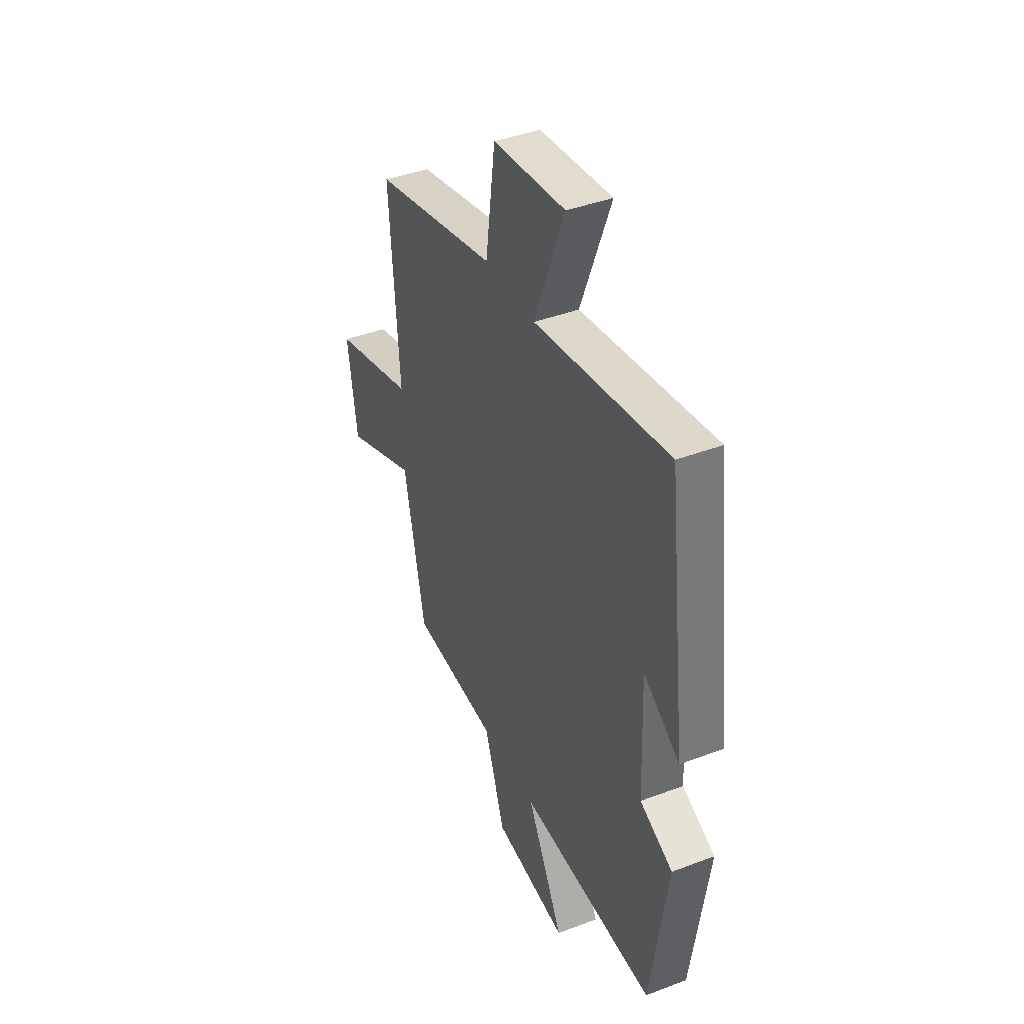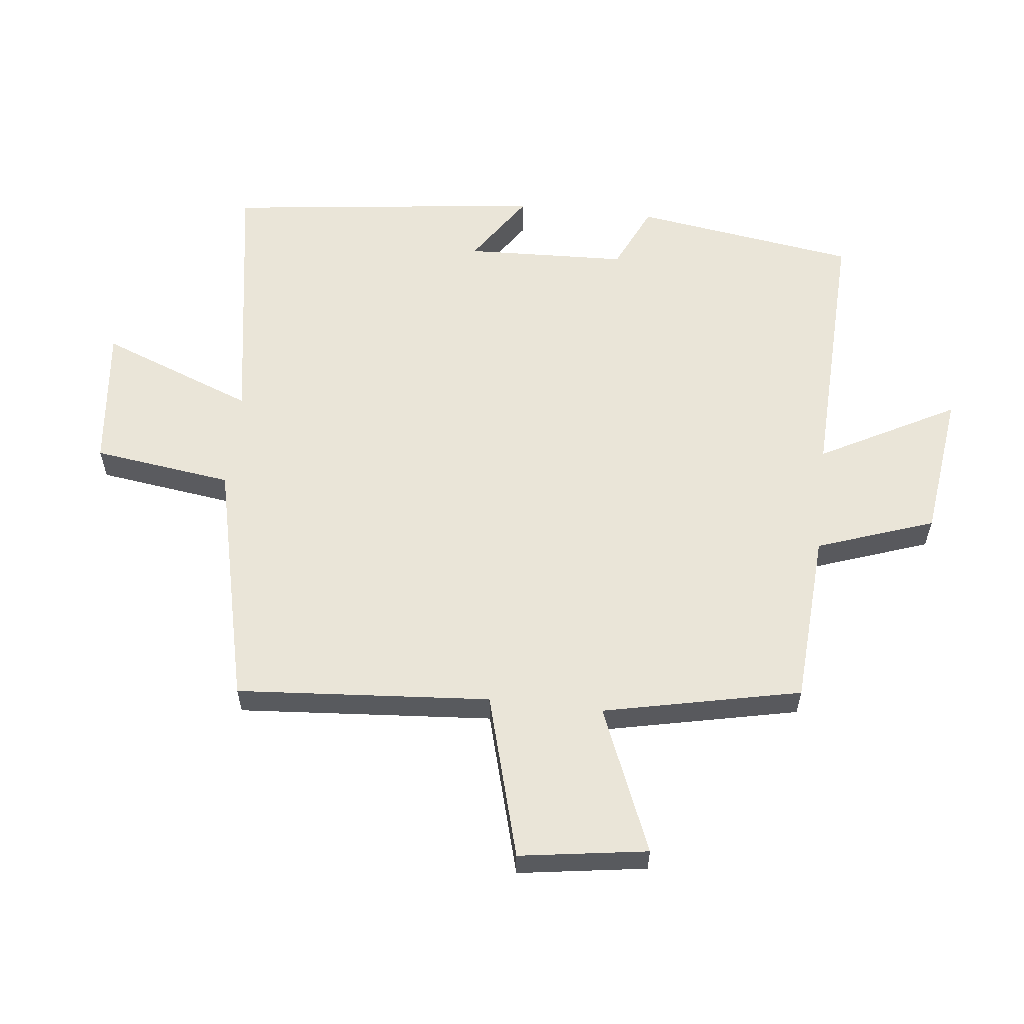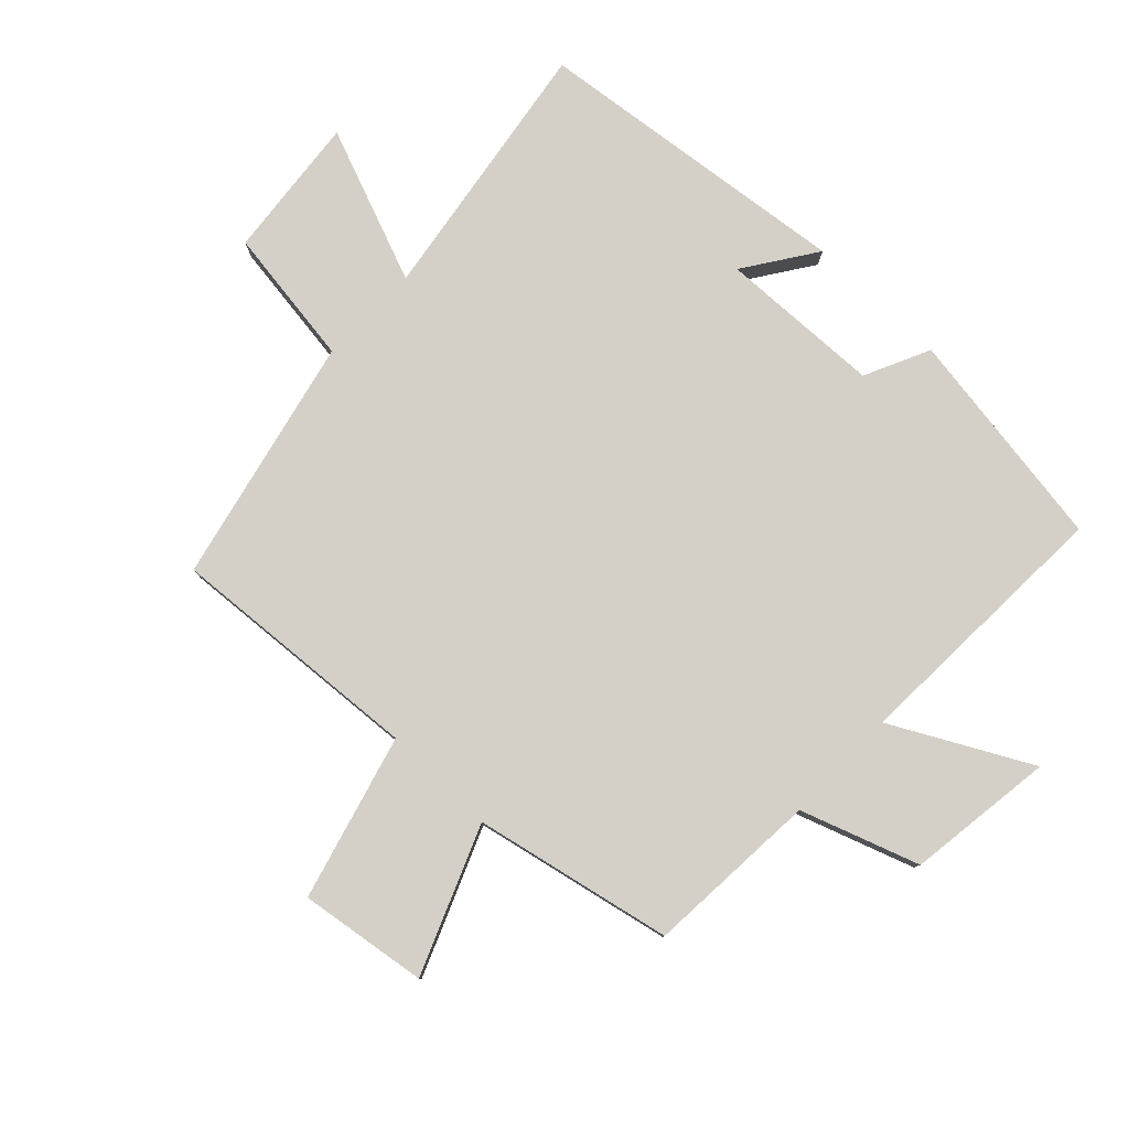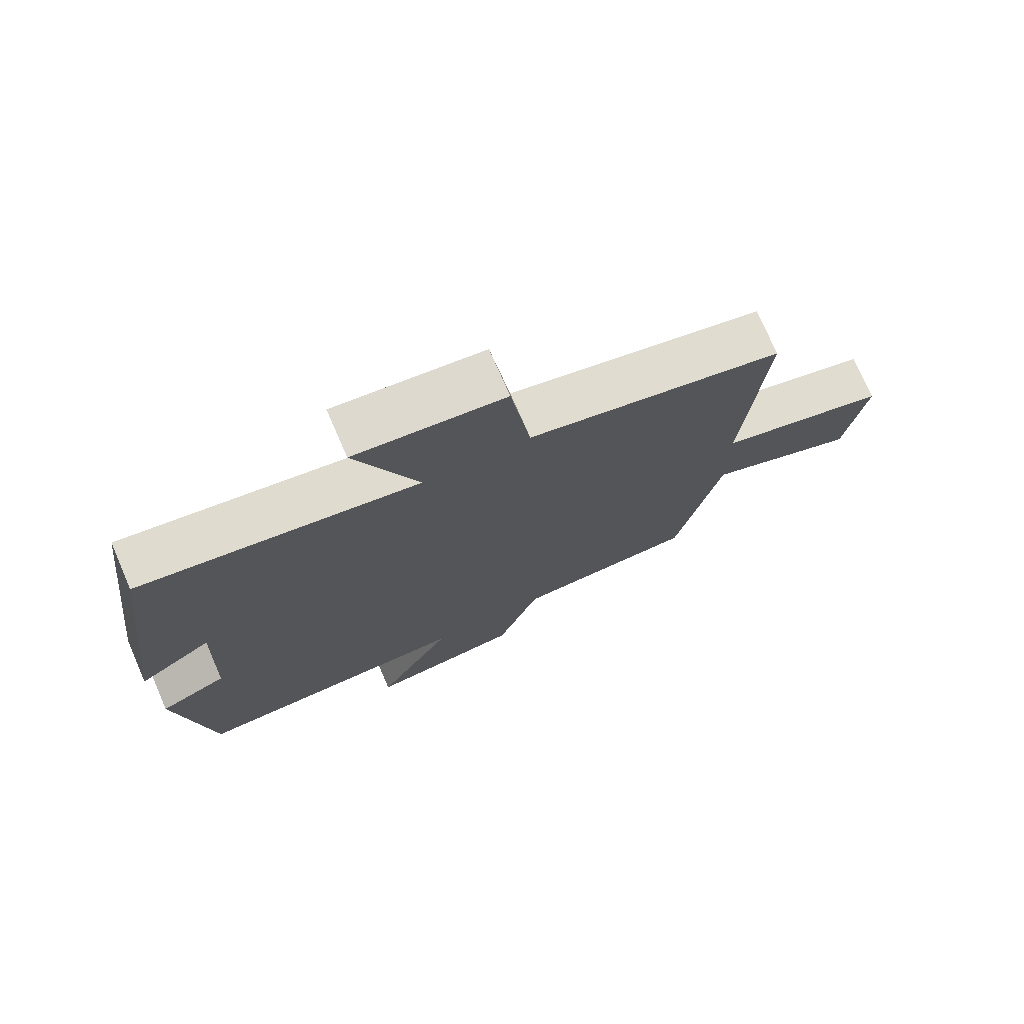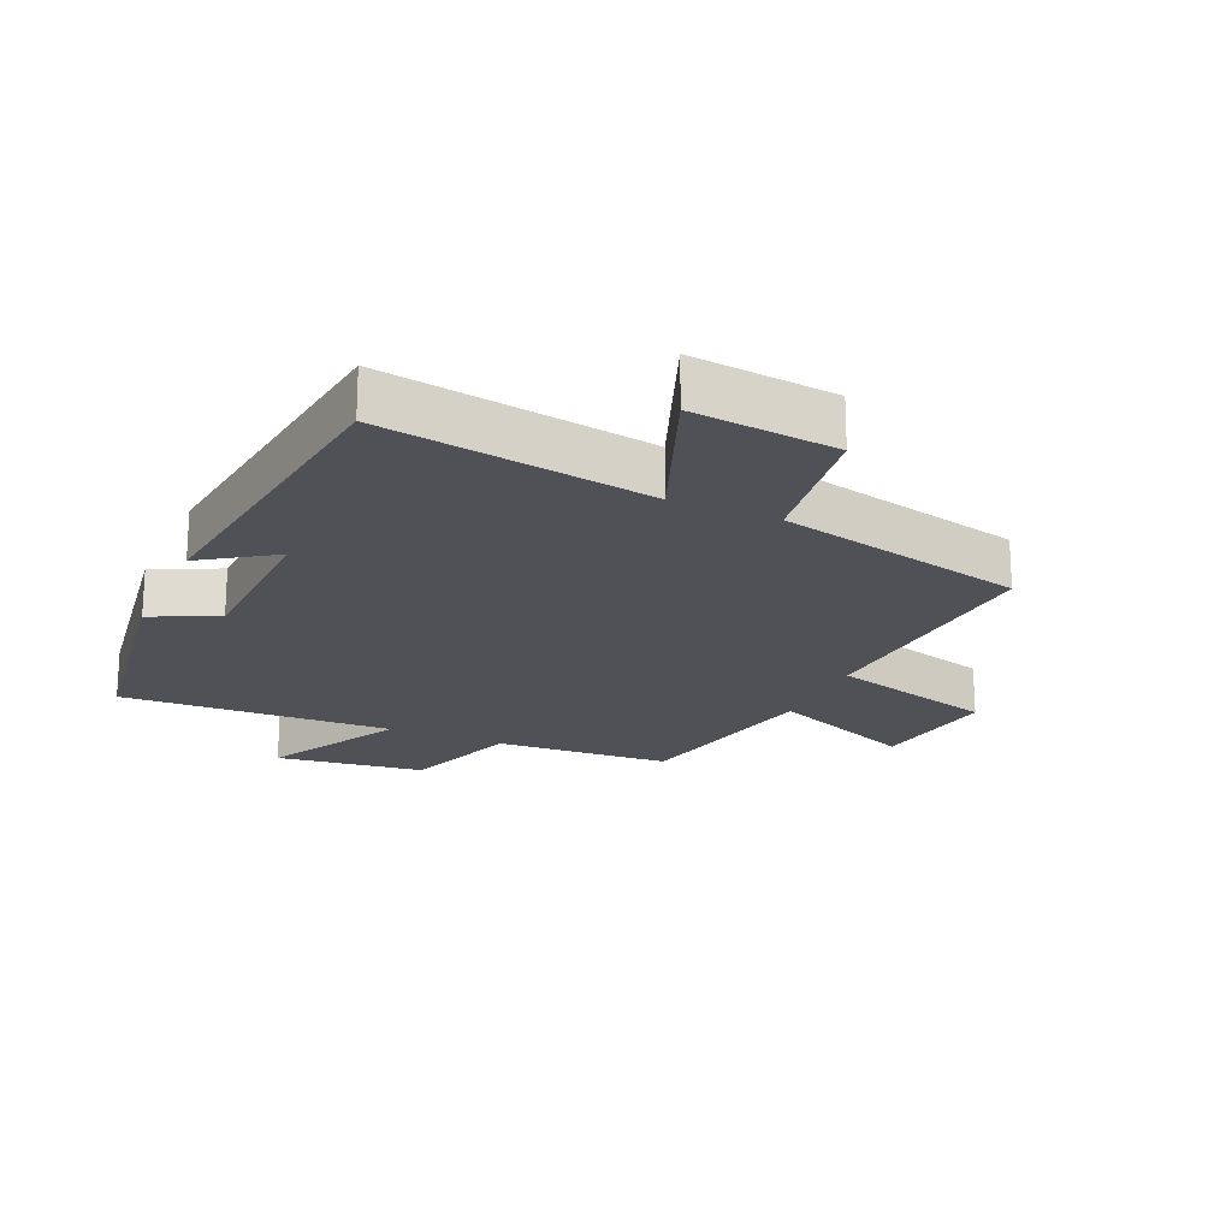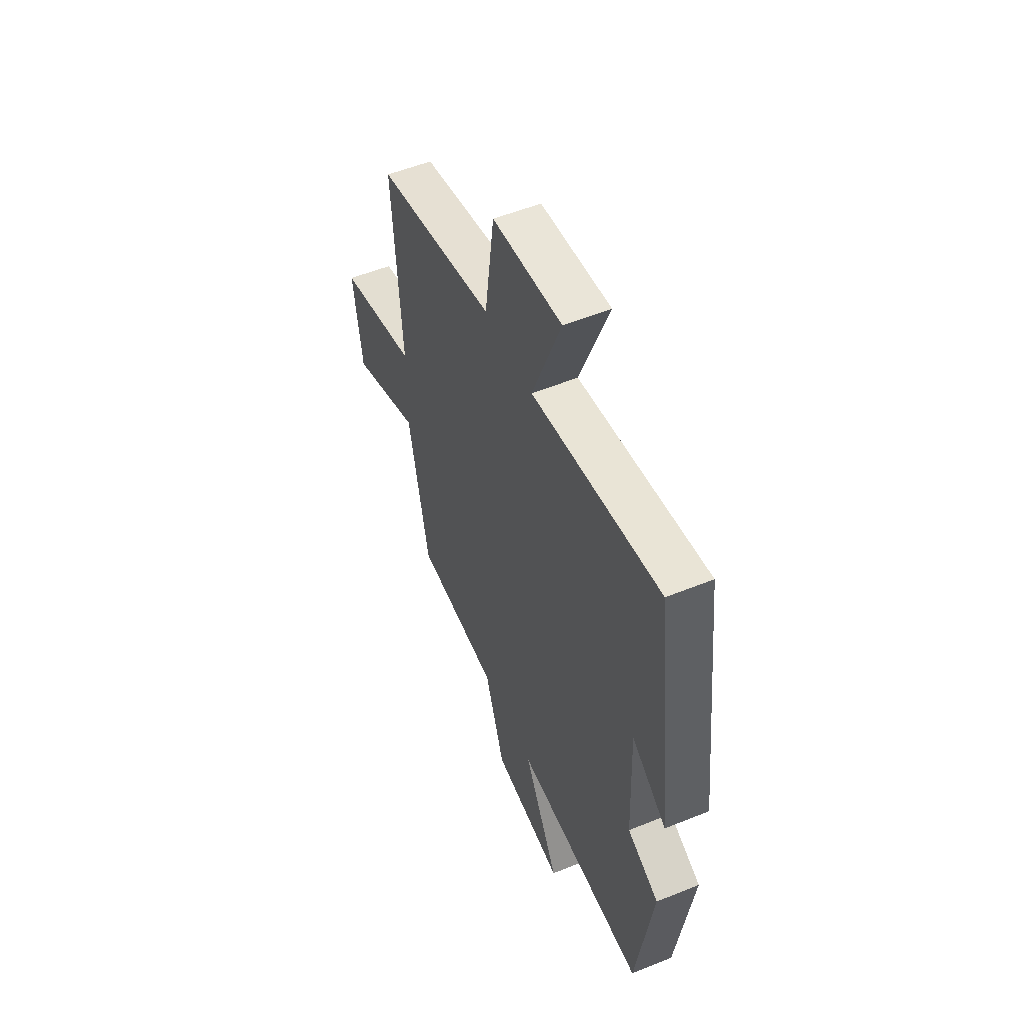
<metadata>
{"format":"obj","ext":"obj","renderer":"f3d","projection":"perspective","resolution":1024,"background":"white","views":[{"elev":41.2,"azim":-114.7,"up":"+Z"},{"elev":58.9,"azim":96.4,"up":"+Y"},{"elev":79.9,"azim":133.9,"up":"+Y"},{"elev":74.6,"azim":-23.5,"up":"+Z"},{"elev":-20.3,"azim":-23.9,"up":"+Y"},{"elev":53.9,"azim":-113.3,"up":"+Z"}]}
</metadata>
<code>
v -0.439 0.07 0.567
v -0.02 0.07 0.5
v -0.114 0.07 0.744
v 0.112 0.07 0.72
v 0.142 0.07 0.5
v 0.53 0.07 0.41
v 0.5 0.07 0.009
v 0.759 0.07 -0.063
v 0.729 0.07 -0.265
v 0.5 0.07 -0.171
v 0.433 0.07 -0.483
v 0.159 0.07 -0.5
v 0.094 0.07 -0.685
v -0.138 0.07 -0.715
v -0.023 0.07 -0.5
v -0.448 0.07 -0.516
v -0.5 0.07 -0.164
v -0.397 0.07 -0.116
v -0.387 0.07 0.14
v -0.5 0.07 0.064
v -0.439 0 0.567
v -0.02 0 0.5
v -0.114 0 0.744
v 0.112 0 0.72
v 0.142 0 0.5
v 0.53 0 0.41
v 0.5 0 0.009
v 0.759 0 -0.063
v 0.729 0 -0.265
v 0.5 0 -0.171
v 0.433 0 -0.483
v 0.159 0 -0.5
v 0.094 0 -0.685
v -0.138 0 -0.715
v -0.023 0 -0.5
v -0.448 0 -0.516
v -0.5 0 -0.164
v -0.397 0 -0.116
v -0.387 0 0.14
v -0.5 0 0.064
f 19 20 1 2
f 18 19 2
f 15 16 17 18
f 15 18 2
f 12 13 14 15
f 12 15 2
f 11 12 2
f 10 11 2
f 7 8 9 10
f 7 10 2 3
f 5 6 7
f 5 7 3
f 3 4 5
f 22 21 40 39
f 22 39 38
f 38 37 36 35
f 22 38 35
f 35 34 33 32
f 22 35 32
f 22 32 31
f 22 31 30
f 30 29 28 27
f 23 22 30 27
f 27 26 25
f 23 27 25
f 25 24 23
f 1 21 22 2
f 2 22 23 3
f 3 23 24 4
f 4 24 25 5
f 5 25 26 6
f 6 26 27 7
f 7 27 28 8
f 8 28 29 9
f 9 29 30 10
f 10 30 31 11
f 11 31 32 12
f 12 32 33 13
f 13 33 34 14
f 14 34 35 15
f 15 35 36 16
f 16 36 37 17
f 17 37 38 18
f 18 38 39 19
f 19 39 40 20
f 20 40 21 1

</code>
